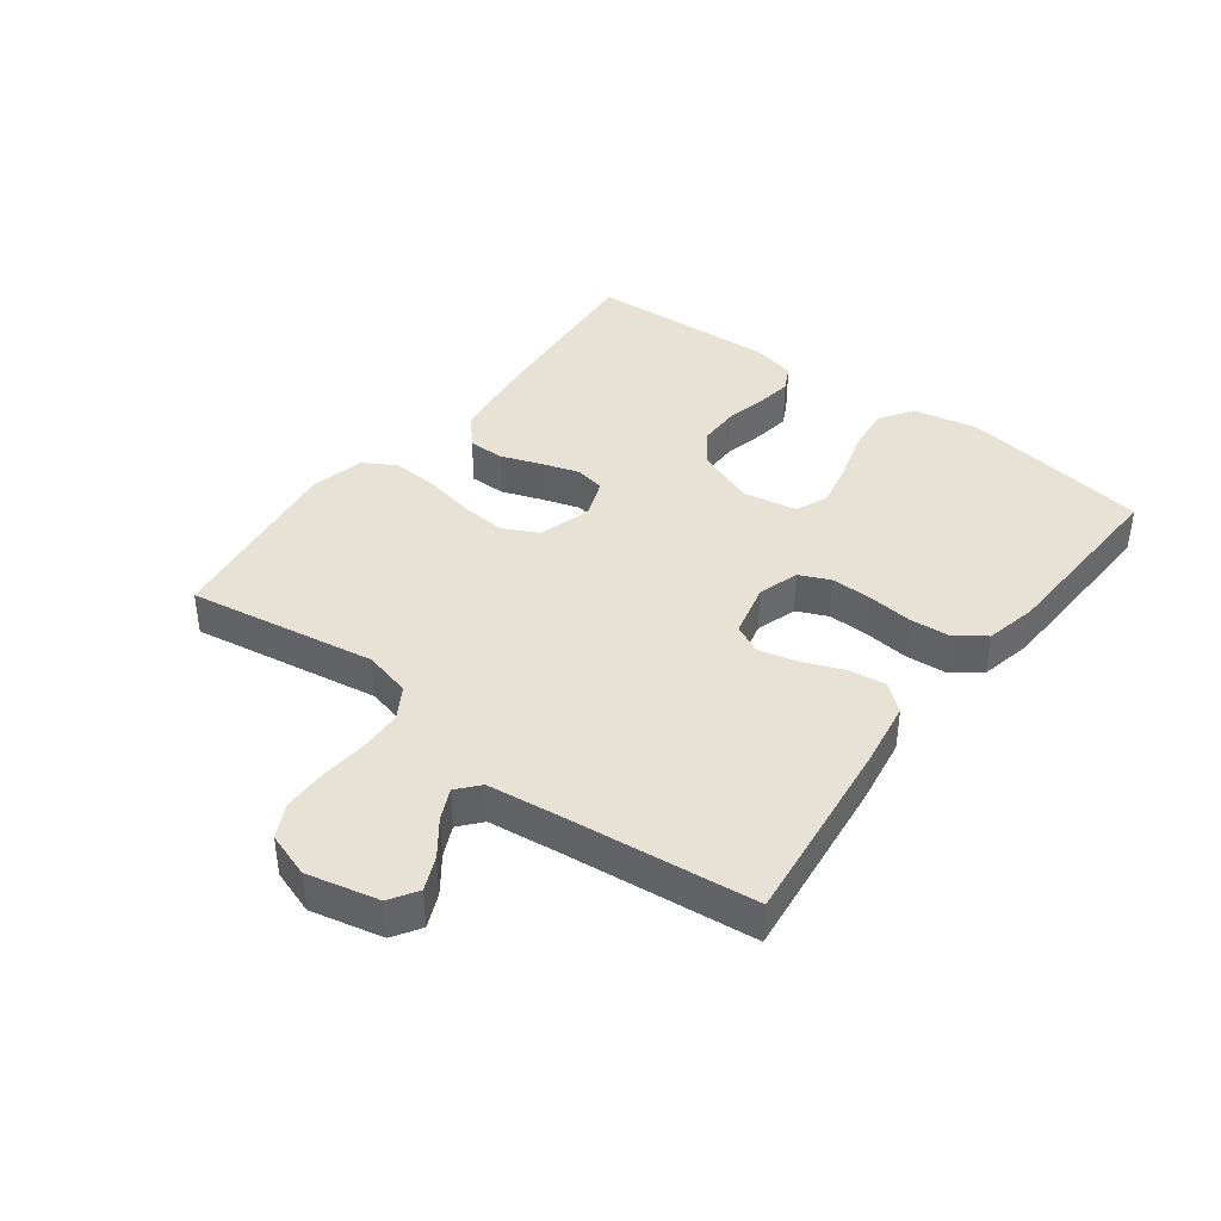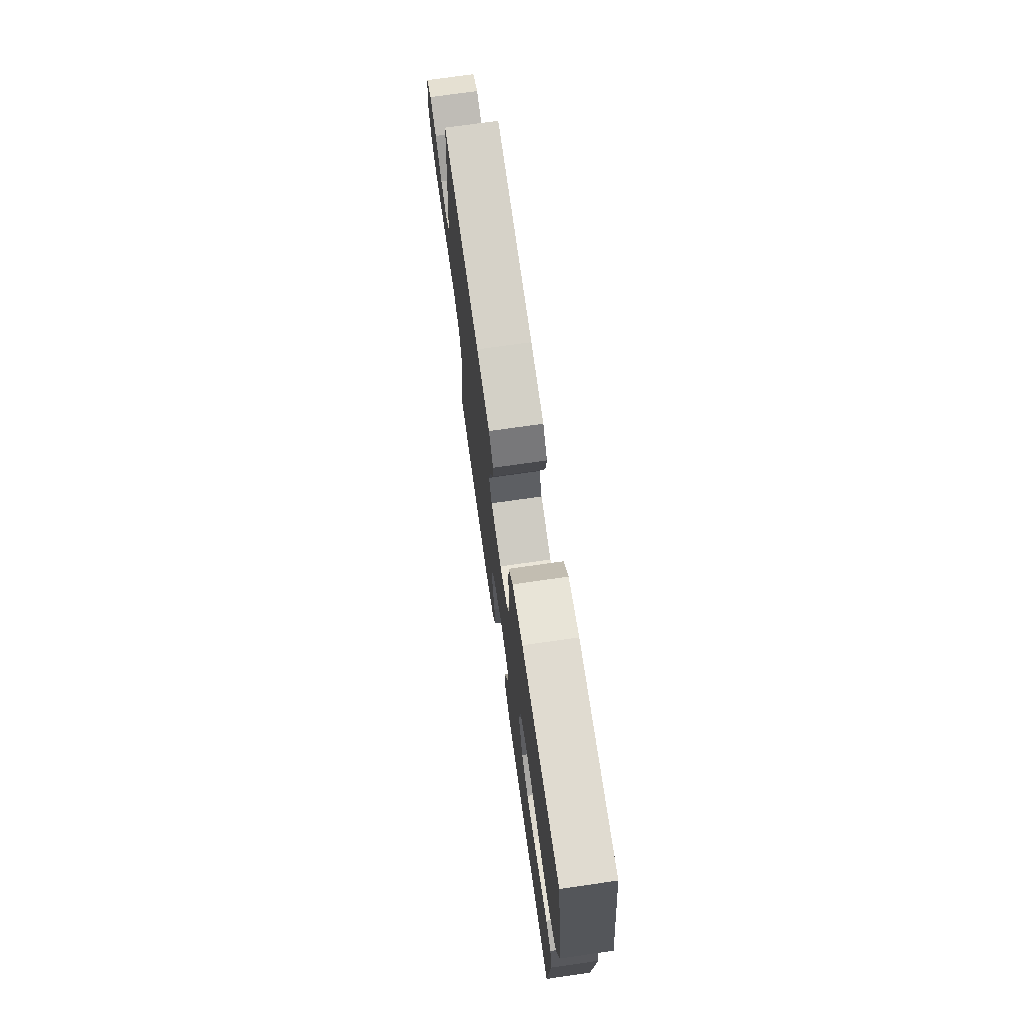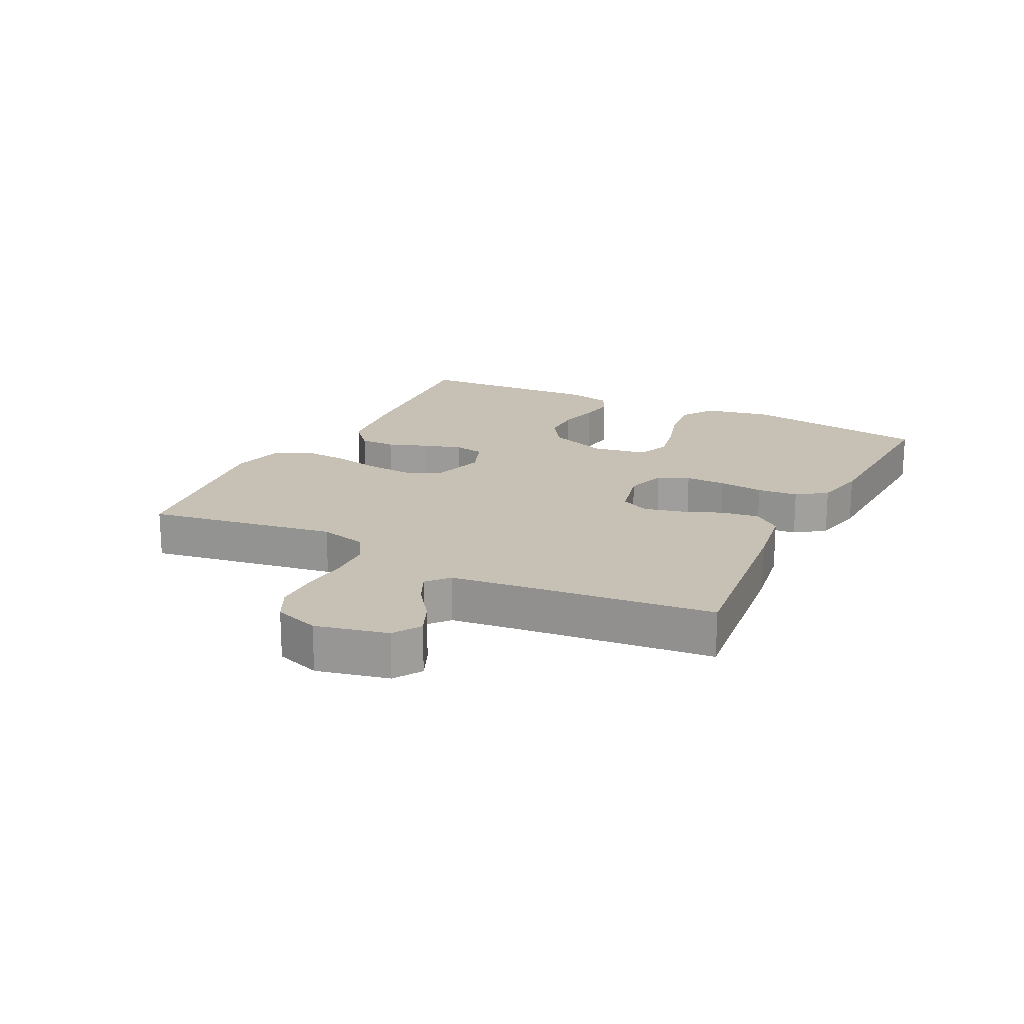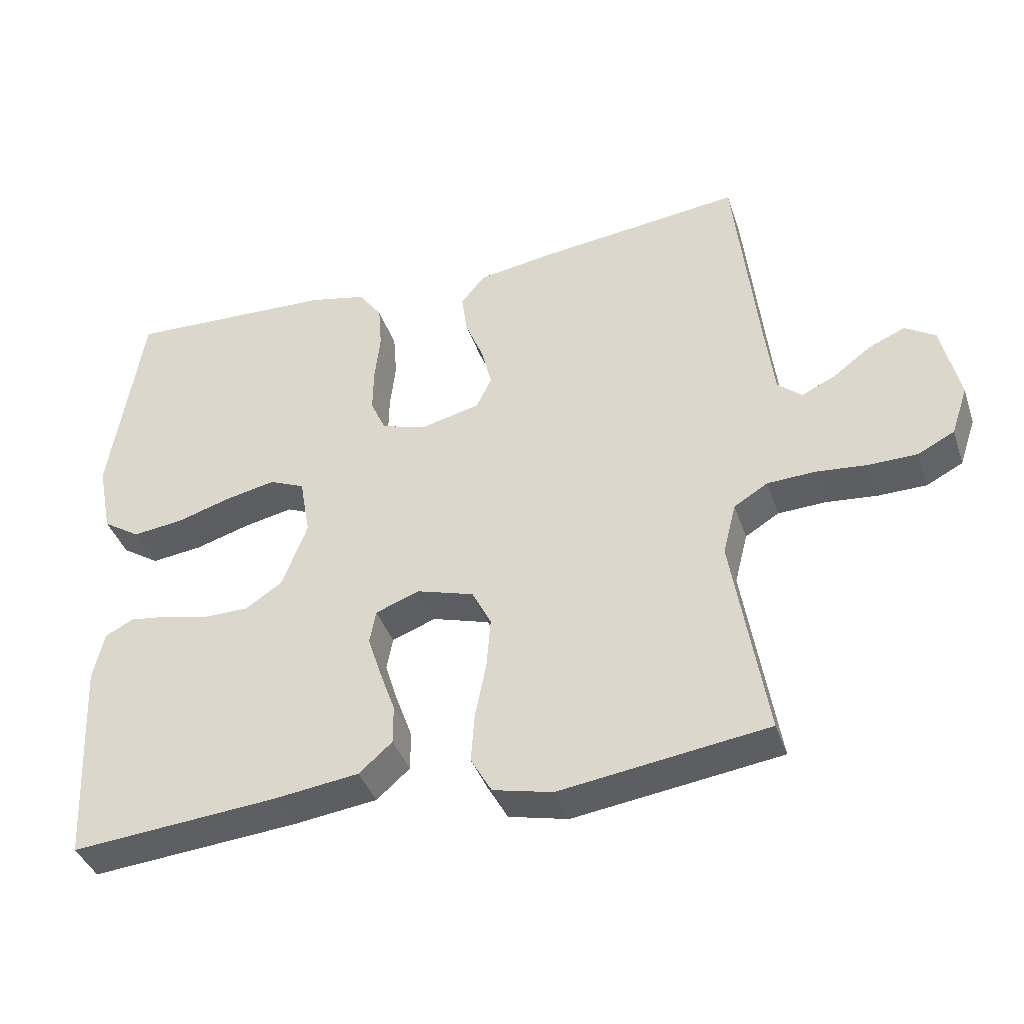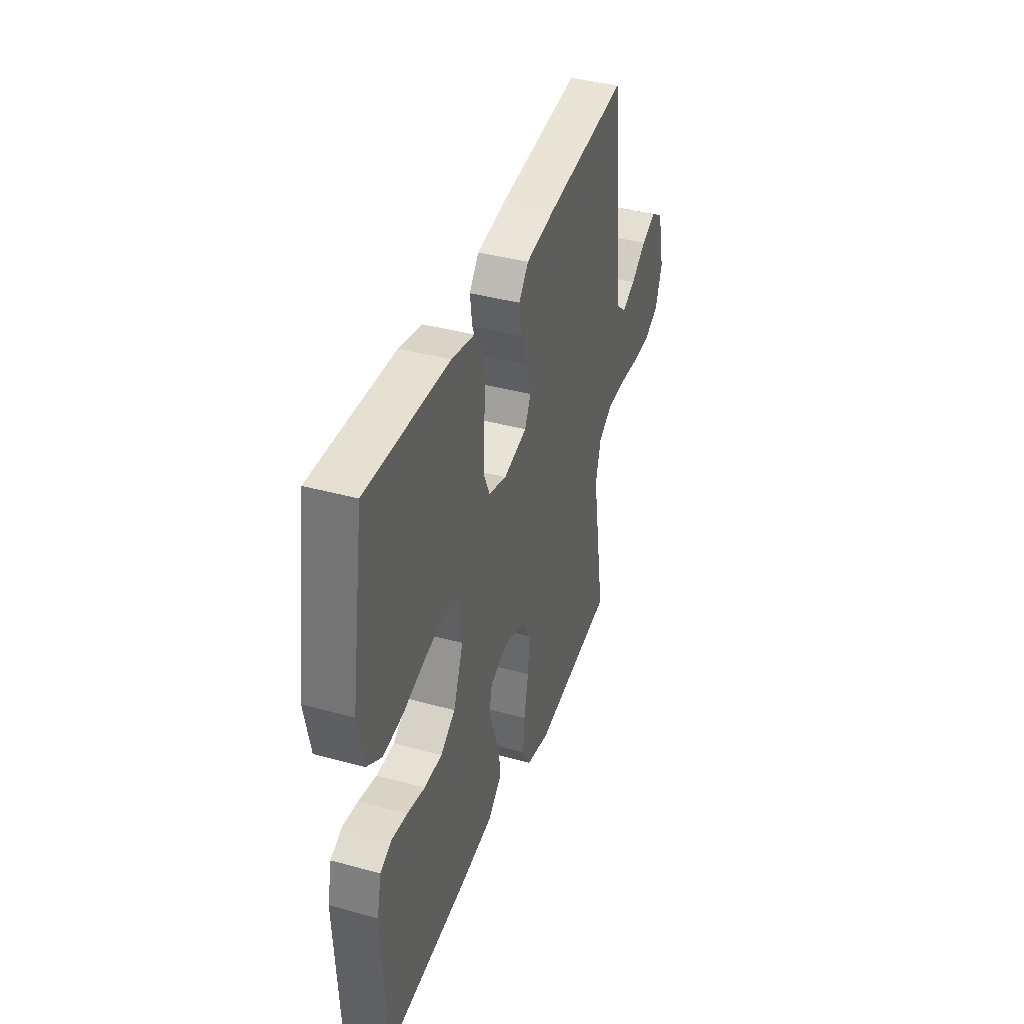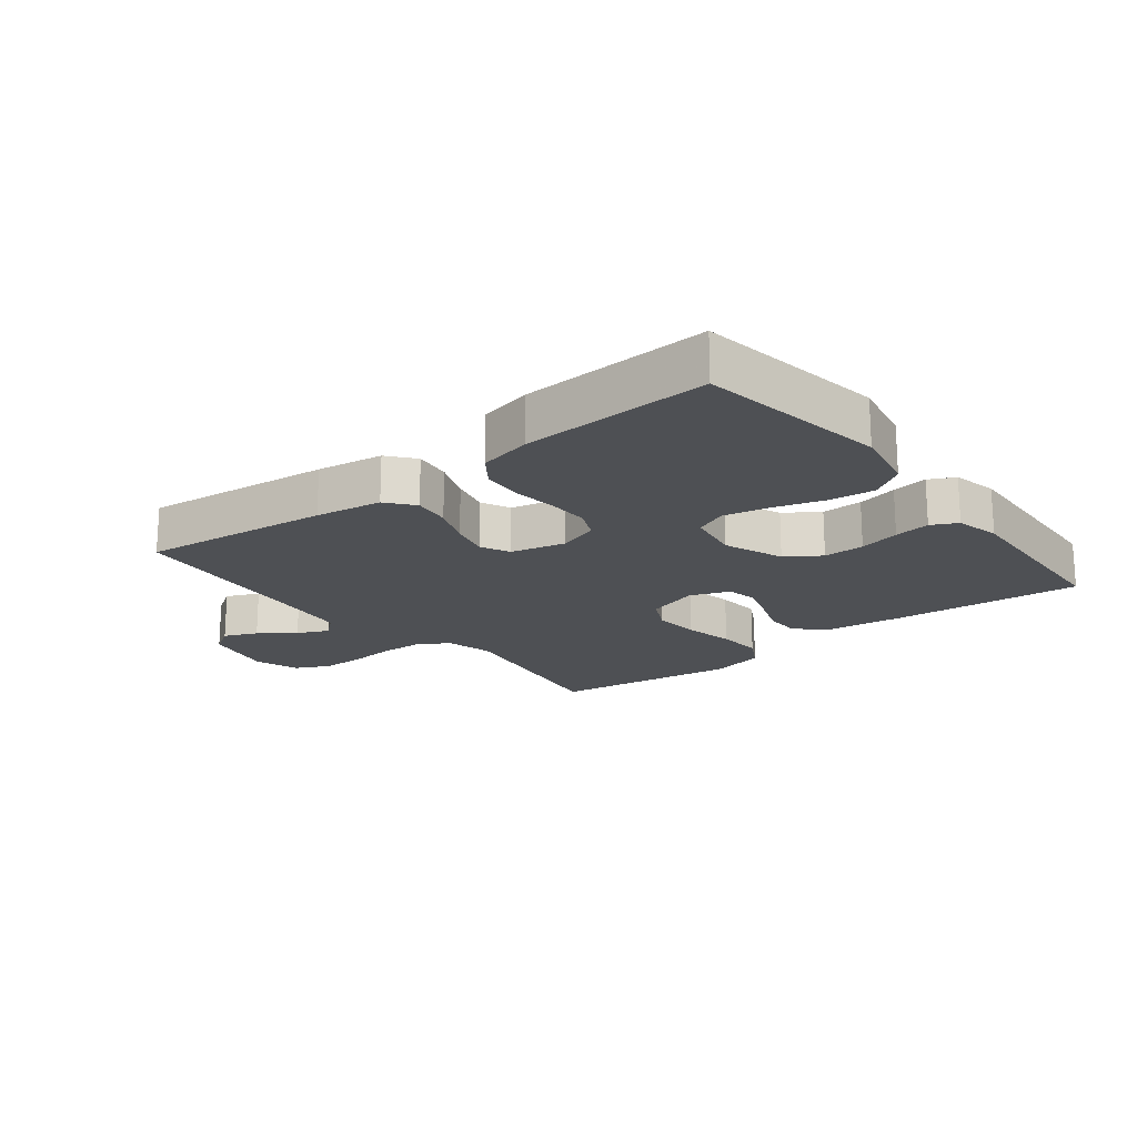
<metadata>
{"format":"obj","ext":"obj","renderer":"f3d","projection":"perspective","resolution":1024,"background":"white","views":[{"elev":40.4,"azim":-53.0,"up":"+Y"},{"elev":72.3,"azim":81.8,"up":"+Z"},{"elev":18.6,"azim":-63.3,"up":"+Y"},{"elev":-39.5,"azim":-162.0,"up":"+Z"},{"elev":39.5,"azim":108.9,"up":"+Z"},{"elev":-18.7,"azim":38.4,"up":"+Y"}]}
</metadata>
<code>
v -0.5 0.07 -0.5
v -0.451 0.07 -0.2
v -0.47 0.07 -0.125
v -0.519 0.07 -0.095
v -0.588 0.07 -0.092
v -0.662 0.07 -0.099
v -0.732 0.07 -0.098
v -0.785 0.07 -0.071
v -0.809 0.07 0
v -0.783 0.07 0.114
v -0.739 0.07 0.142
v -0.686 0.07 0.119
v -0.631 0.07 0.078
v -0.582 0.07 0.055
v -0.547 0.07 0.085
v -0.533 0.07 0.2
v -0.5 0.07 0.5
v -0.2 0.07 0.465
v -0.094 0.07 0.448
v -0.059 0.07 0.405
v -0.067 0.07 0.346
v -0.093 0.07 0.281
v -0.108 0.07 0.22
v -0.086 0.07 0.174
v 0 0.07 0.153
v 0.065 0.07 0.173
v 0.087 0.07 0.222
v 0.086 0.07 0.287
v 0.078 0.07 0.358
v 0.083 0.07 0.423
v 0.117 0.07 0.47
v 0.2 0.07 0.488
v 0.5 0.07 0.5
v 0.547 0.07 0.2
v 0.526 0.07 0.095
v 0.472 0.07 0.06
v 0.398 0.07 0.069
v 0.319 0.07 0.093
v 0.247 0.07 0.108
v 0.196 0.07 0.086
v 0.181 0.07 0
v 0.217 0.07 -0.095
v 0.271 0.07 -0.131
v 0.336 0.07 -0.131
v 0.401 0.07 -0.116
v 0.458 0.07 -0.108
v 0.499 0.07 -0.129
v 0.515 0.07 -0.2
v 0.5 0.07 -0.5
v 0.2 0.07 -0.474
v 0.078 0.07 -0.458
v 0.03 0.07 -0.416
v 0.03 0.07 -0.359
v 0.053 0.07 -0.295
v 0.072 0.07 -0.235
v 0.063 0.07 -0.187
v 0 0.07 -0.163
v -0.083 0.07 -0.188
v -0.111 0.07 -0.243
v -0.105 0.07 -0.317
v -0.089 0.07 -0.397
v -0.084 0.07 -0.469
v -0.114 0.07 -0.522
v -0.2 0.07 -0.542
v -0.5 0 -0.5
v -0.451 0 -0.2
v -0.47 0 -0.125
v -0.519 0 -0.095
v -0.588 0 -0.092
v -0.662 0 -0.099
v -0.732 0 -0.098
v -0.785 0 -0.071
v -0.809 0 0
v -0.783 0 0.114
v -0.739 0 0.142
v -0.686 0 0.119
v -0.631 0 0.078
v -0.582 0 0.055
v -0.547 0 0.085
v -0.533 0 0.2
v -0.5 0 0.5
v -0.2 0 0.465
v -0.094 0 0.448
v -0.059 0 0.405
v -0.067 0 0.346
v -0.093 0 0.281
v -0.108 0 0.22
v -0.086 0 0.174
v 0 0 0.153
v 0.065 0 0.173
v 0.087 0 0.222
v 0.086 0 0.287
v 0.078 0 0.358
v 0.083 0 0.423
v 0.117 0 0.47
v 0.2 0 0.488
v 0.5 0 0.5
v 0.547 0 0.2
v 0.526 0 0.095
v 0.472 0 0.06
v 0.398 0 0.069
v 0.319 0 0.093
v 0.247 0 0.108
v 0.196 0 0.086
v 0.181 0 0
v 0.217 0 -0.095
v 0.271 0 -0.131
v 0.336 0 -0.131
v 0.401 0 -0.116
v 0.458 0 -0.108
v 0.499 0 -0.129
v 0.515 0 -0.2
v 0.5 0 -0.5
v 0.2 0 -0.474
v 0.078 0 -0.458
v 0.03 0 -0.416
v 0.03 0 -0.359
v 0.053 0 -0.295
v 0.072 0 -0.235
v 0.063 0 -0.187
v 0 0 -0.163
v -0.083 0 -0.188
v -0.111 0 -0.243
v -0.105 0 -0.317
v -0.089 0 -0.397
v -0.084 0 -0.469
v -0.114 0 -0.522
v -0.2 0 -0.542
f 64 1 2
f 63 64 2
f 62 63 2
f 61 62 2
f 60 61 2
f 59 60 2 3
f 58 59 3 4
f 57 58 4
f 52 53 54
f 51 52 54
f 50 51 54
f 49 50 54
f 48 49 54
f 47 48 54
f 46 47 54
f 45 46 54
f 44 45 54
f 43 44 54 55
f 42 43 55 56
f 36 37 38
f 35 36 38
f 34 35 38
f 33 34 38
f 32 33 38
f 31 32 38
f 30 31 38
f 29 30 38
f 28 29 38
f 27 28 38 39
f 26 27 39 40
f 20 21 22
f 19 20 22
f 18 19 22
f 17 18 22
f 16 17 22
f 15 16 22 23
f 14 15 23 24
f 11 12 13
f 10 11 13
f 9 10 13
f 8 9 13
f 7 8 13
f 6 7 13
f 5 6 13
f 4 5 13 14
f 14 24 25
f 4 14 25
f 57 4 25
f 57 25 26
f 56 57 26
f 42 56 26
f 41 42 26
f 26 40 41
f 66 65 128
f 66 128 127
f 66 127 126
f 66 126 125
f 66 125 124
f 67 66 124 123
f 68 67 123 122
f 68 122 121
f 118 117 116
f 118 116 115
f 118 115 114
f 118 114 113
f 118 113 112
f 118 112 111
f 118 111 110
f 118 110 109
f 118 109 108
f 119 118 108 107
f 120 119 107 106
f 102 101 100
f 102 100 99
f 102 99 98
f 102 98 97
f 102 97 96
f 102 96 95
f 102 95 94
f 102 94 93
f 102 93 92
f 103 102 92 91
f 104 103 91 90
f 86 85 84
f 86 84 83
f 86 83 82
f 86 82 81
f 86 81 80
f 87 86 80 79
f 88 87 79 78
f 77 76 75
f 77 75 74
f 77 74 73
f 77 73 72
f 77 72 71
f 77 71 70
f 77 70 69
f 78 77 69 68
f 89 88 78
f 89 78 68
f 89 68 121
f 90 89 121
f 90 121 120
f 90 120 106
f 90 106 105
f 105 104 90
f 1 65 66 2
f 2 66 67 3
f 3 67 68 4
f 4 68 69 5
f 5 69 70 6
f 6 70 71 7
f 7 71 72 8
f 8 72 73 9
f 9 73 74 10
f 10 74 75 11
f 11 75 76 12
f 12 76 77 13
f 13 77 78 14
f 14 78 79 15
f 15 79 80 16
f 16 80 81 17
f 17 81 82 18
f 18 82 83 19
f 19 83 84 20
f 20 84 85 21
f 21 85 86 22
f 22 86 87 23
f 23 87 88 24
f 24 88 89 25
f 25 89 90 26
f 26 90 91 27
f 27 91 92 28
f 28 92 93 29
f 29 93 94 30
f 30 94 95 31
f 31 95 96 32
f 32 96 97 33
f 33 97 98 34
f 34 98 99 35
f 35 99 100 36
f 36 100 101 37
f 37 101 102 38
f 38 102 103 39
f 39 103 104 40
f 40 104 105 41
f 41 105 106 42
f 42 106 107 43
f 43 107 108 44
f 44 108 109 45
f 45 109 110 46
f 46 110 111 47
f 47 111 112 48
f 48 112 113 49
f 49 113 114 50
f 50 114 115 51
f 51 115 116 52
f 52 116 117 53
f 53 117 118 54
f 54 118 119 55
f 55 119 120 56
f 56 120 121 57
f 57 121 122 58
f 58 122 123 59
f 59 123 124 60
f 60 124 125 61
f 61 125 126 62
f 62 126 127 63
f 63 127 128 64
f 64 128 65 1

</code>
